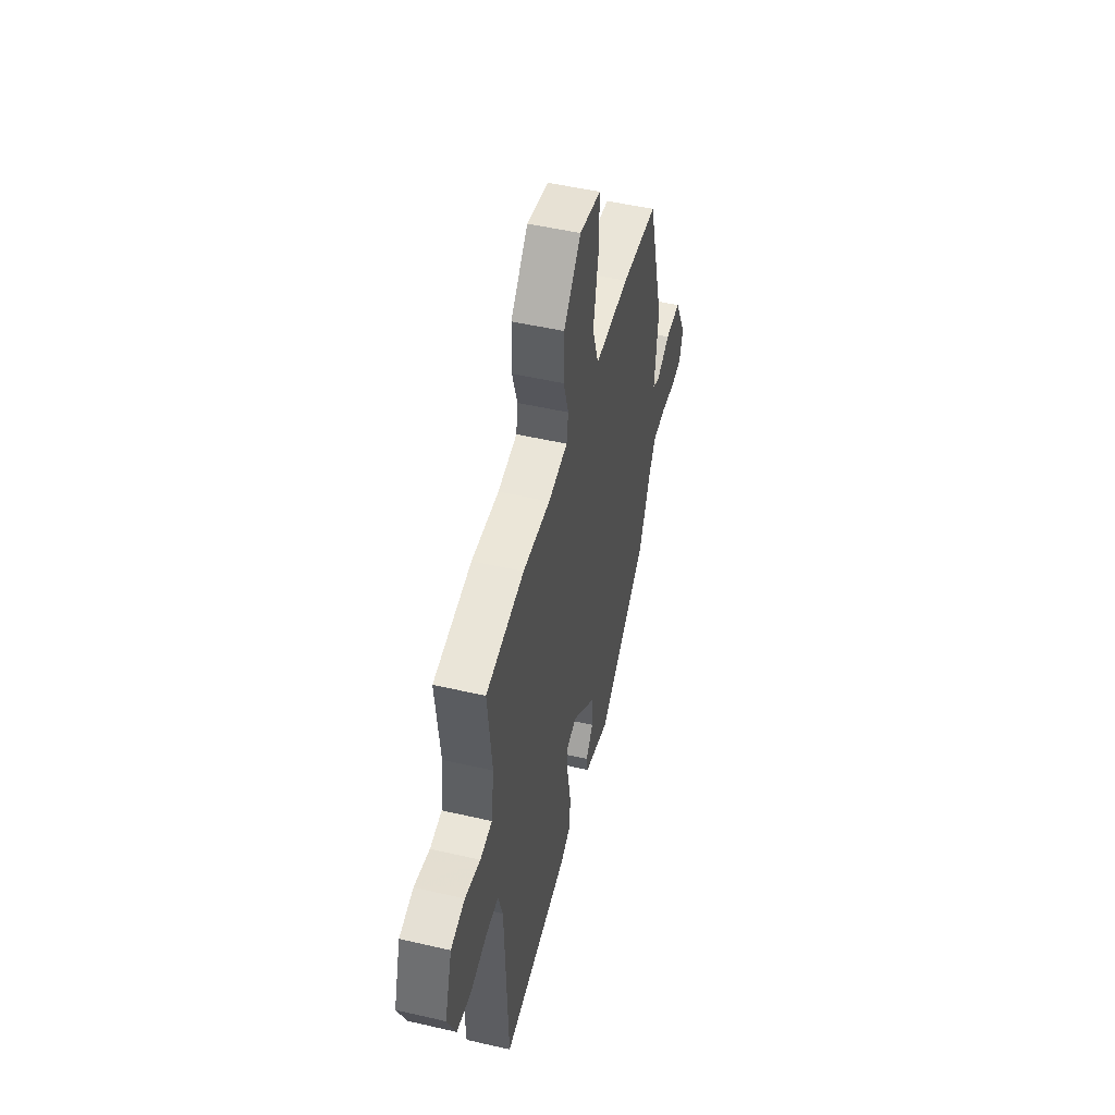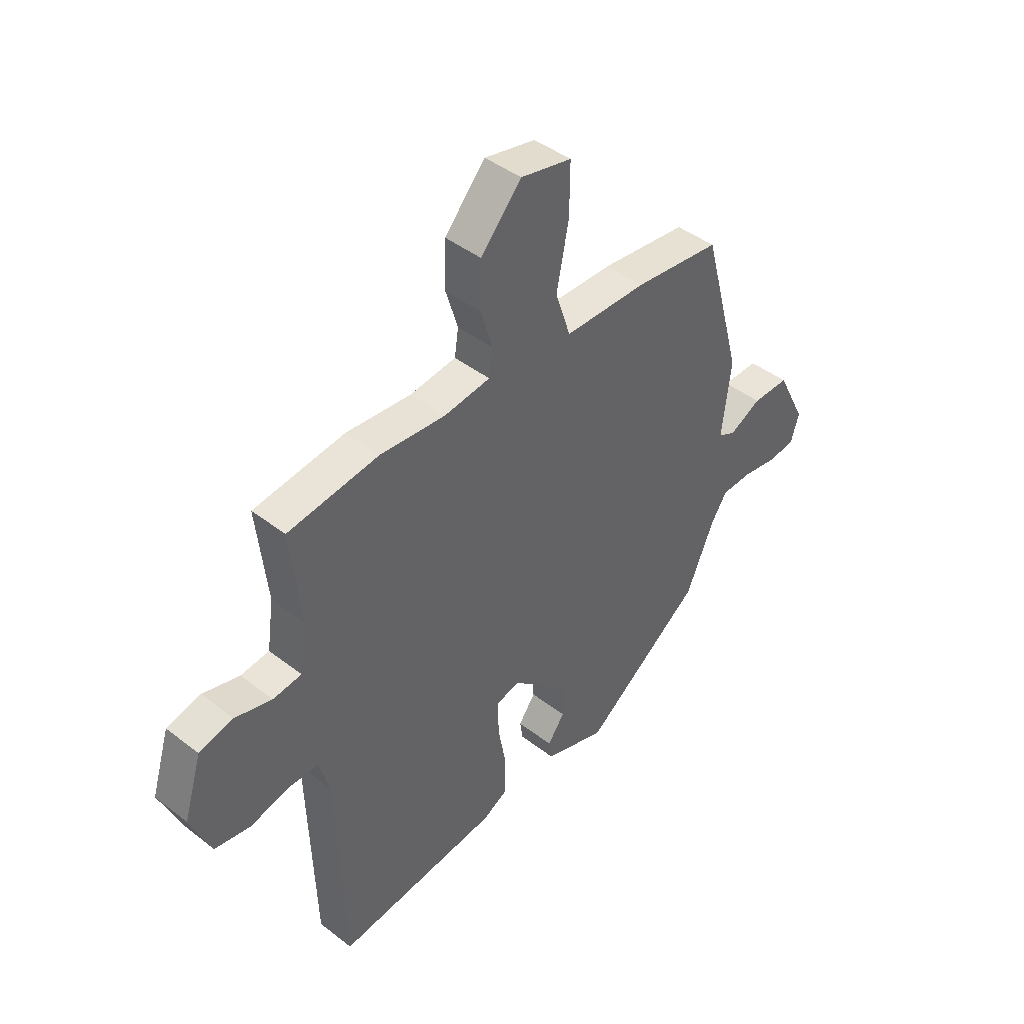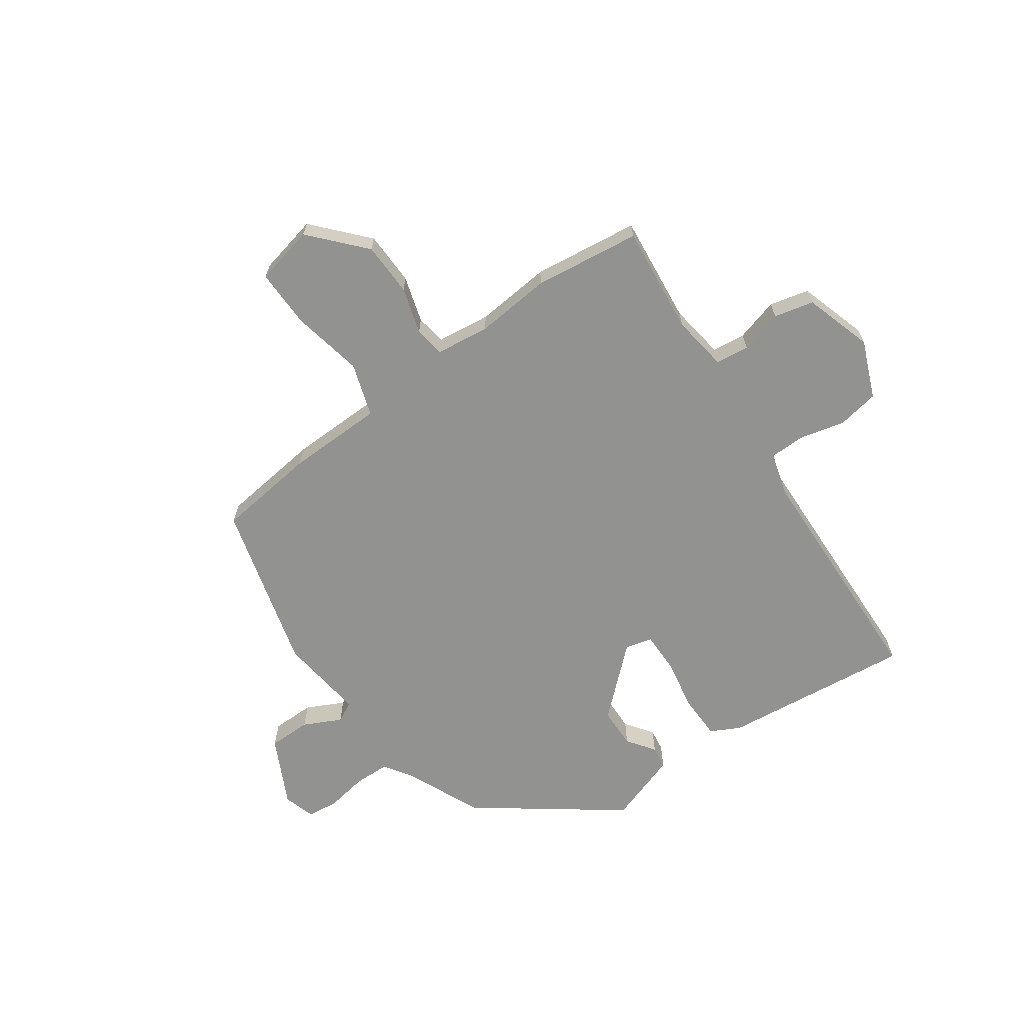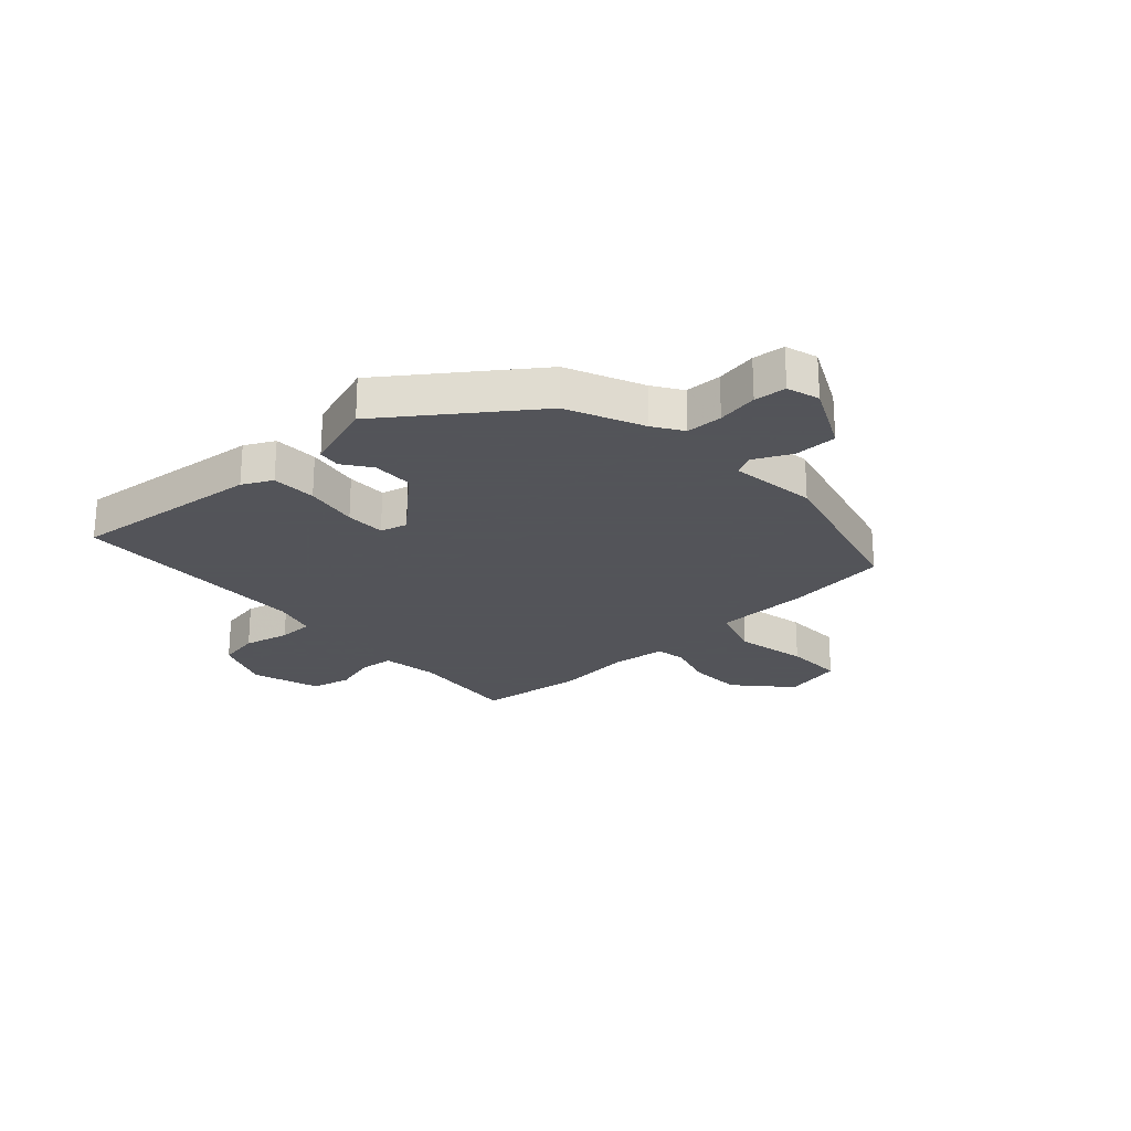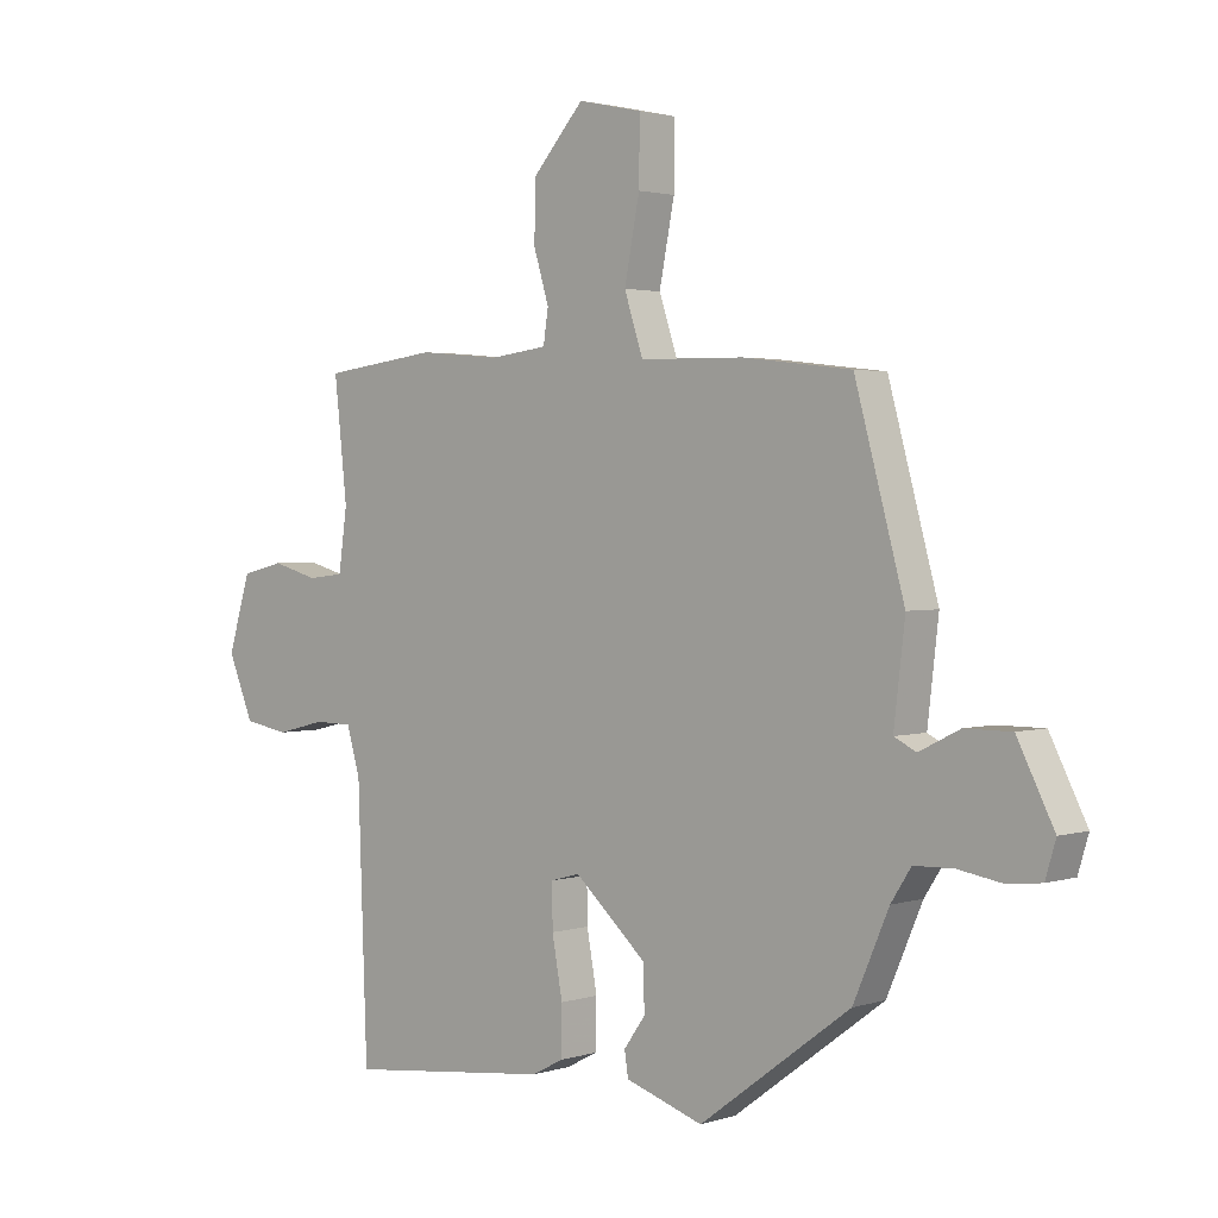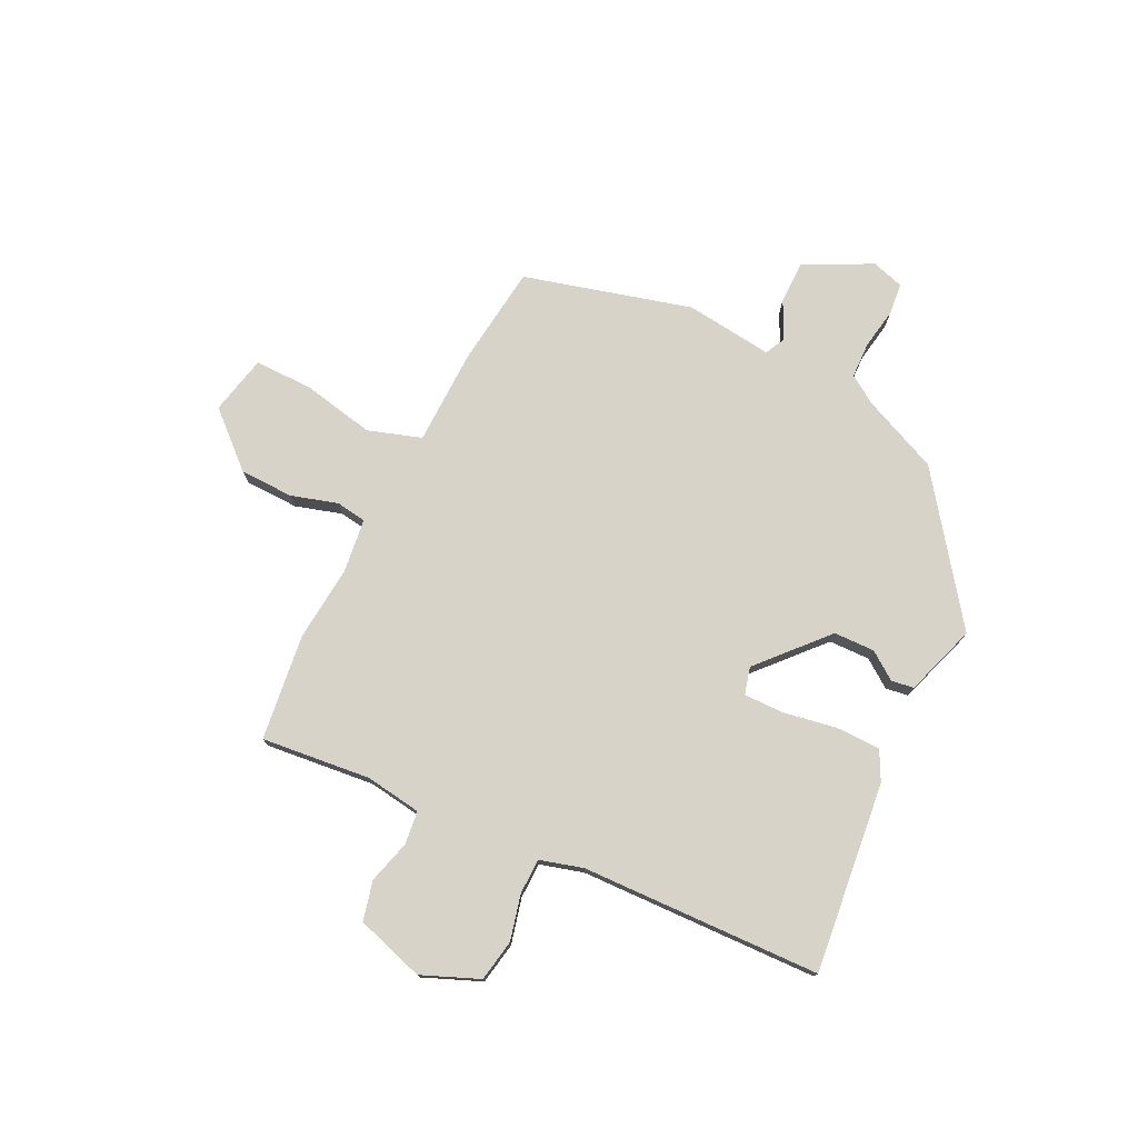
<metadata>
{"format":"obj","ext":"obj","renderer":"f3d","projection":"perspective","resolution":1024,"background":"white","views":[{"elev":50.5,"azim":104.2,"up":"+Z"},{"elev":43.3,"azim":132.5,"up":"+Z"},{"elev":-66.2,"azim":35.4,"up":"+Y"},{"elev":-23.9,"azim":-137.0,"up":"+Y"},{"elev":2.2,"azim":-137.8,"up":"+Z"},{"elev":76.2,"azim":116.3,"up":"+Y"}]}
</metadata>
<code>
v 0.44 0.07 -0.511
v 0.104 0.07 -0.473
v 0.052 0.07 -0.446
v 0.051 0.07 -0.367
v 0.068 0.07 -0.273
v 0.069 0.07 -0.202
v 0.021 0.07 -0.189
v -0.097 0.07 -0.295
v -0.099 0.07 -0.367
v -0.064 0.07 -0.416
v -0.07 0.07 -0.456
v -0.197 0.07 -0.498
v -0.444 0.07 -0.315
v -0.502 0.07 -0.181
v -0.535 0.07 -0.13
v -0.599 0.07 -0.128
v -0.671 0.07 -0.14
v -0.727 0.07 -0.134
v -0.744 0.07 -0.077
v -0.684 0.07 0.042
v -0.608 0.07 0.042
v -0.542 0.07 0.009
v -0.506 0.07 0.027
v -0.524 0.07 0.181
v -0.443 0.07 0.477
v -0.265 0.07 0.498
v -0.095 0.07 0.501
v -0.064 0.07 0.595
v -0.089 0.07 0.722
v -0.09 0.07 0.826
v 0.015 0.07 0.849
v 0.099 0.07 0.755
v 0.101 0.07 0.66
v 0.076 0.07 0.578
v 0.084 0.07 0.524
v 0.179 0.07 0.512
v 0.313 0.07 0.524
v 0.501 0.07 0.5
v 0.48 0.07 0.307
v 0.494 0.07 0.208
v 0.553 0.07 0.201
v 0.629 0.07 0.222
v 0.699 0.07 0.205
v 0.736 0.07 0.084
v 0.694 0.07 -0.017
v 0.62 0.07 -0.03
v 0.54 0.07 -0.01
v 0.477 0.07 -0.011
v 0.455 0.07 -0.087
v 0.44 0 -0.511
v 0.104 0 -0.473
v 0.052 0 -0.446
v 0.051 0 -0.367
v 0.068 0 -0.273
v 0.069 0 -0.202
v 0.021 0 -0.189
v -0.097 0 -0.295
v -0.099 0 -0.367
v -0.064 0 -0.416
v -0.07 0 -0.456
v -0.197 0 -0.498
v -0.444 0 -0.315
v -0.502 0 -0.181
v -0.535 0 -0.13
v -0.599 0 -0.128
v -0.671 0 -0.14
v -0.727 0 -0.134
v -0.744 0 -0.077
v -0.684 0 0.042
v -0.608 0 0.042
v -0.542 0 0.009
v -0.506 0 0.027
v -0.524 0 0.181
v -0.443 0 0.477
v -0.265 0 0.498
v -0.095 0 0.501
v -0.064 0 0.595
v -0.089 0 0.722
v -0.09 0 0.826
v 0.015 0 0.849
v 0.099 0 0.755
v 0.101 0 0.66
v 0.076 0 0.578
v 0.084 0 0.524
v 0.179 0 0.512
v 0.313 0 0.524
v 0.501 0 0.5
v 0.48 0 0.307
v 0.494 0 0.208
v 0.553 0 0.201
v 0.629 0 0.222
v 0.699 0 0.205
v 0.736 0 0.084
v 0.694 0 -0.017
v 0.62 0 -0.03
v 0.54 0 -0.01
v 0.477 0 -0.011
v 0.455 0 -0.087
f 45 46 47
f 44 45 47
f 43 44 47
f 42 43 47
f 41 42 47
f 40 41 47 48
f 39 40 48 49
f 36 37 38 39
f 35 36 39 49
f 32 33 34
f 31 32 34
f 30 31 34
f 29 30 34
f 28 29 34
f 27 28 34 35
f 25 26 27
f 24 25 27
f 23 24 27
f 23 27 35 49
f 20 21 22
f 19 20 22
f 18 19 22
f 17 18 22
f 16 17 22
f 22 23 49
f 16 22 49
f 15 16 49
f 12 13 14
f 11 12 14
f 10 11 14
f 9 10 14
f 8 9 14 15
f 7 8 15
f 3 4 5
f 2 3 5
f 1 2 5
f 49 1 5
f 49 5 6
f 7 15 49
f 6 7 49
f 96 95 94
f 96 94 93
f 96 93 92
f 96 92 91
f 96 91 90
f 97 96 90 89
f 98 97 89 88
f 88 87 86 85
f 98 88 85 84
f 83 82 81
f 83 81 80
f 83 80 79
f 83 79 78
f 83 78 77
f 84 83 77 76
f 76 75 74
f 76 74 73
f 76 73 72
f 98 84 76 72
f 71 70 69
f 71 69 68
f 71 68 67
f 71 67 66
f 71 66 65
f 98 72 71
f 98 71 65
f 98 65 64
f 63 62 61
f 63 61 60
f 63 60 59
f 63 59 58
f 64 63 58 57
f 64 57 56
f 54 53 52
f 54 52 51
f 54 51 50
f 54 50 98
f 55 54 98
f 98 64 56
f 98 56 55
f 1 50 51 2
f 2 51 52 3
f 3 52 53 4
f 4 53 54 5
f 5 54 55 6
f 6 55 56 7
f 7 56 57 8
f 8 57 58 9
f 9 58 59 10
f 10 59 60 11
f 11 60 61 12
f 12 61 62 13
f 13 62 63 14
f 14 63 64 15
f 15 64 65 16
f 16 65 66 17
f 17 66 67 18
f 18 67 68 19
f 19 68 69 20
f 20 69 70 21
f 21 70 71 22
f 22 71 72 23
f 23 72 73 24
f 24 73 74 25
f 25 74 75 26
f 26 75 76 27
f 27 76 77 28
f 28 77 78 29
f 29 78 79 30
f 30 79 80 31
f 31 80 81 32
f 32 81 82 33
f 33 82 83 34
f 34 83 84 35
f 35 84 85 36
f 36 85 86 37
f 37 86 87 38
f 38 87 88 39
f 39 88 89 40
f 40 89 90 41
f 41 90 91 42
f 42 91 92 43
f 43 92 93 44
f 44 93 94 45
f 45 94 95 46
f 46 95 96 47
f 47 96 97 48
f 48 97 98 49
f 49 98 50 1

</code>
